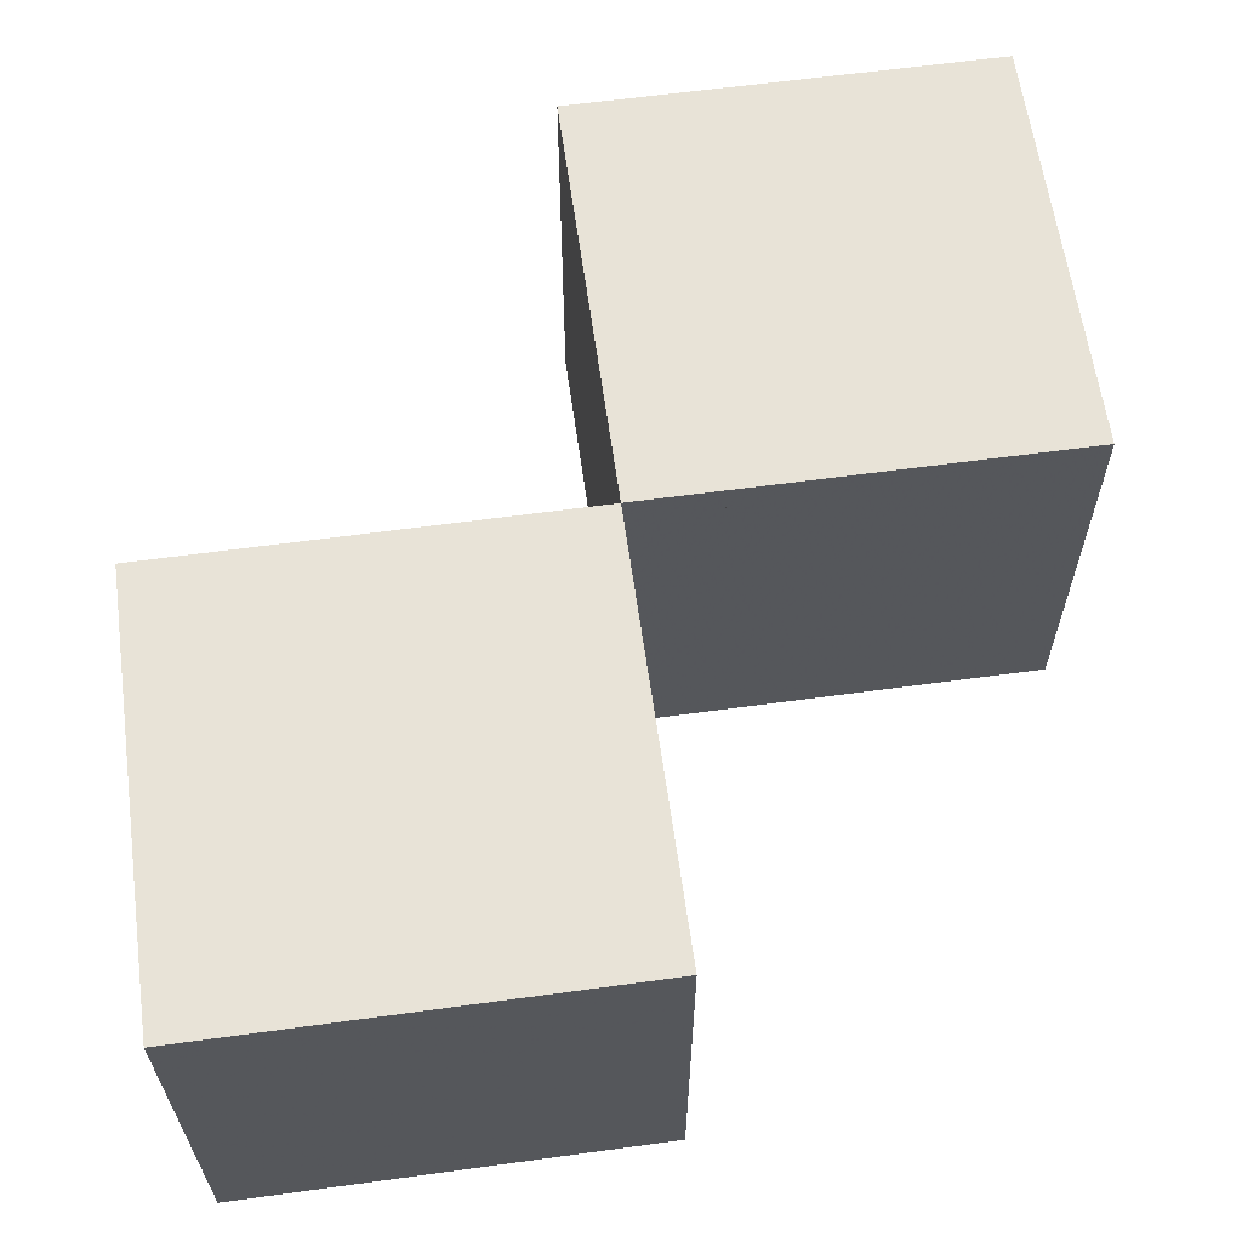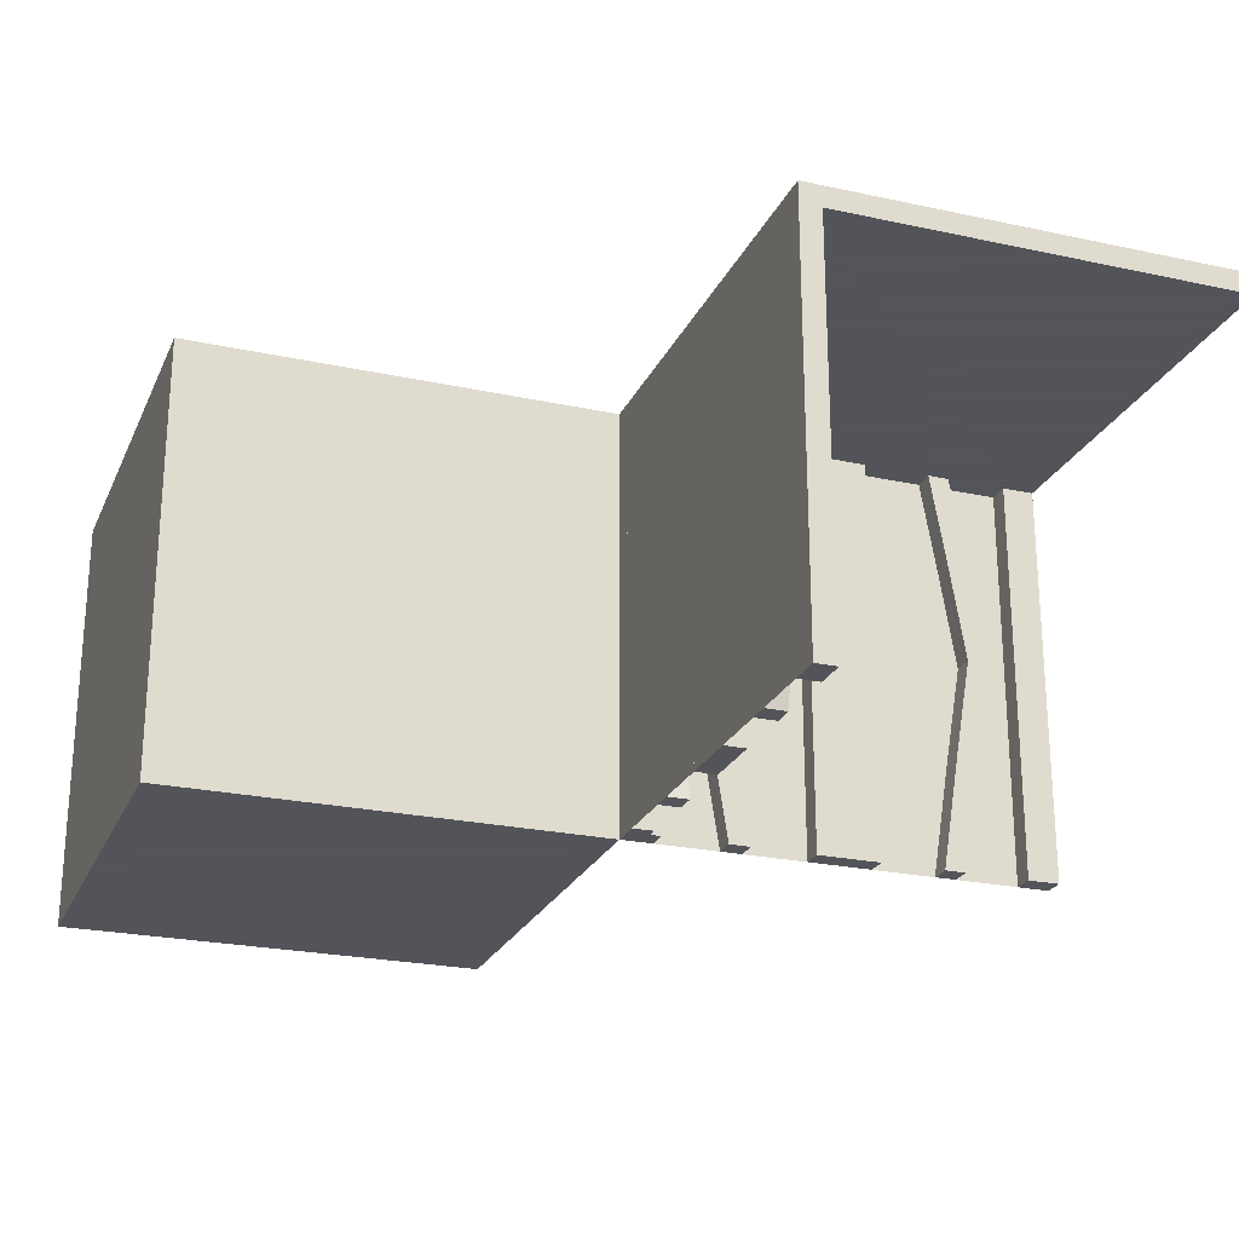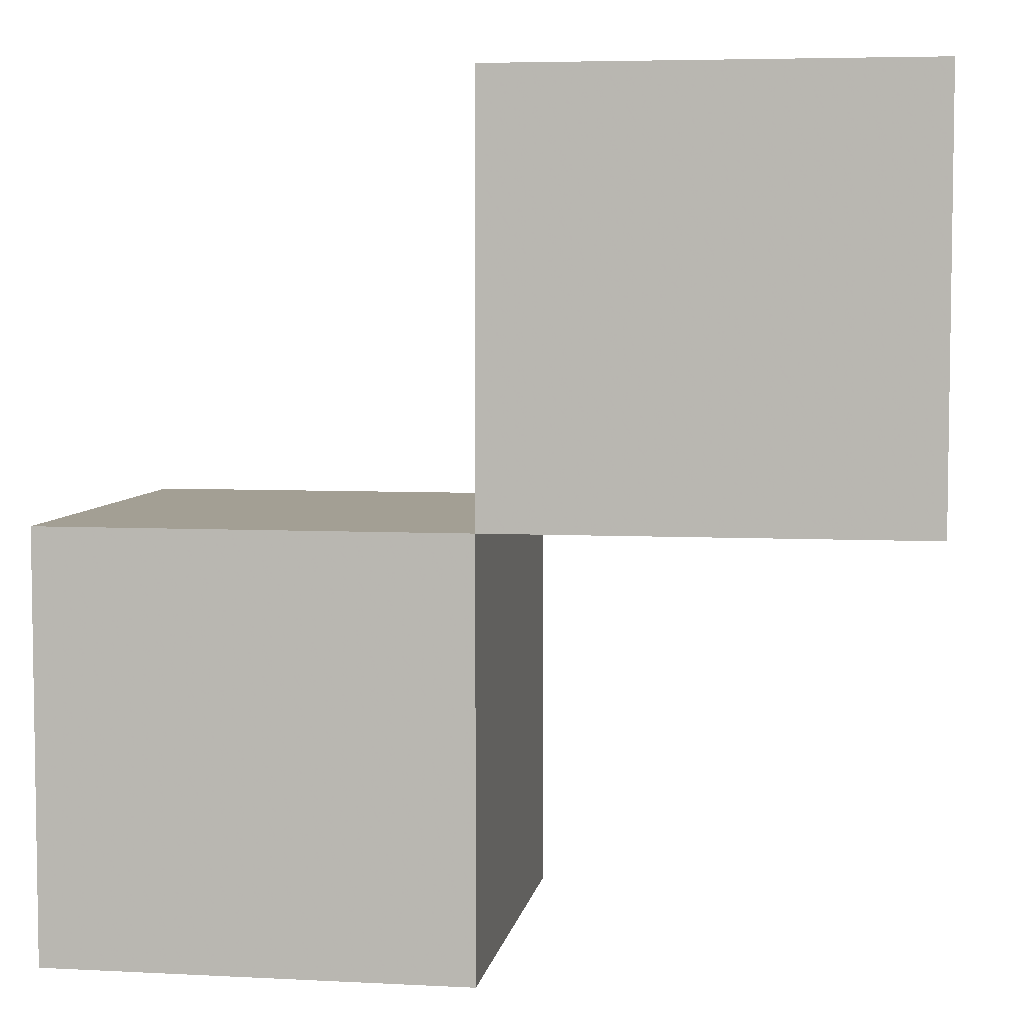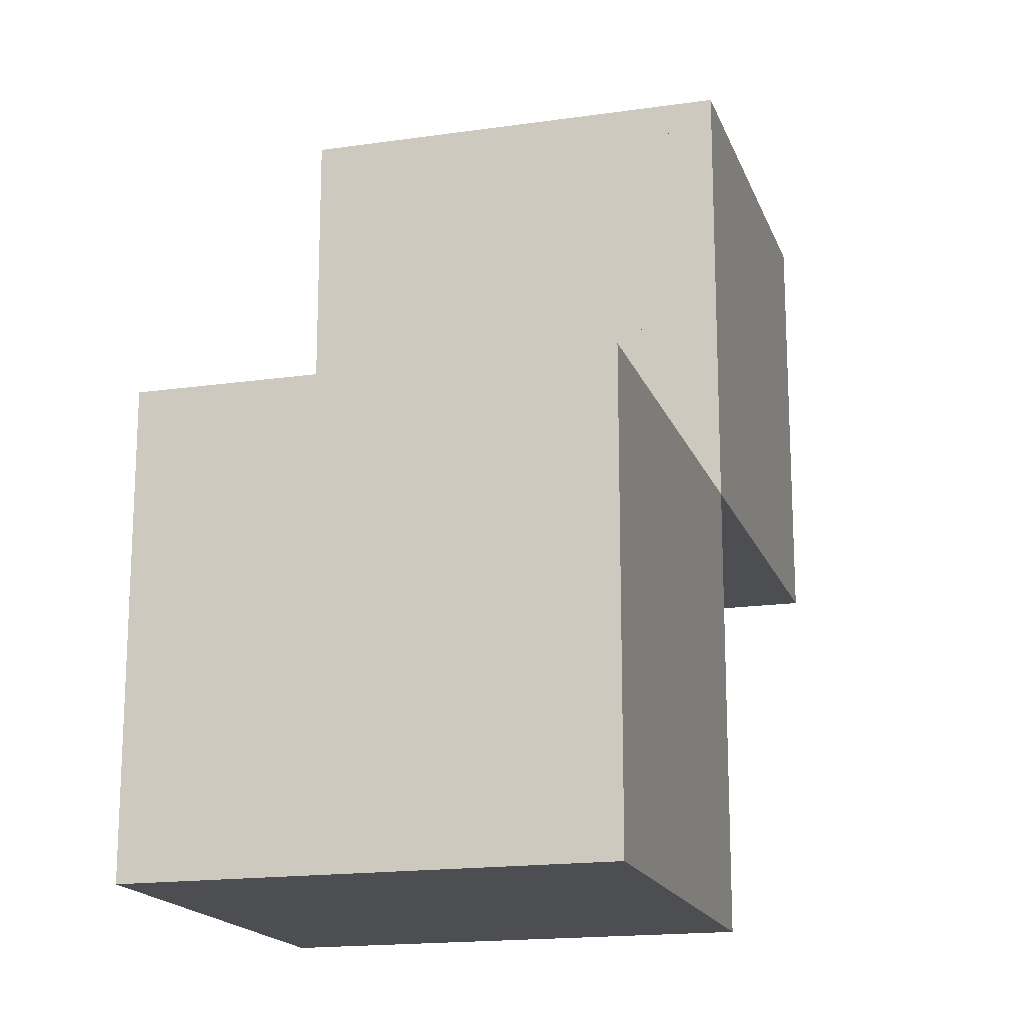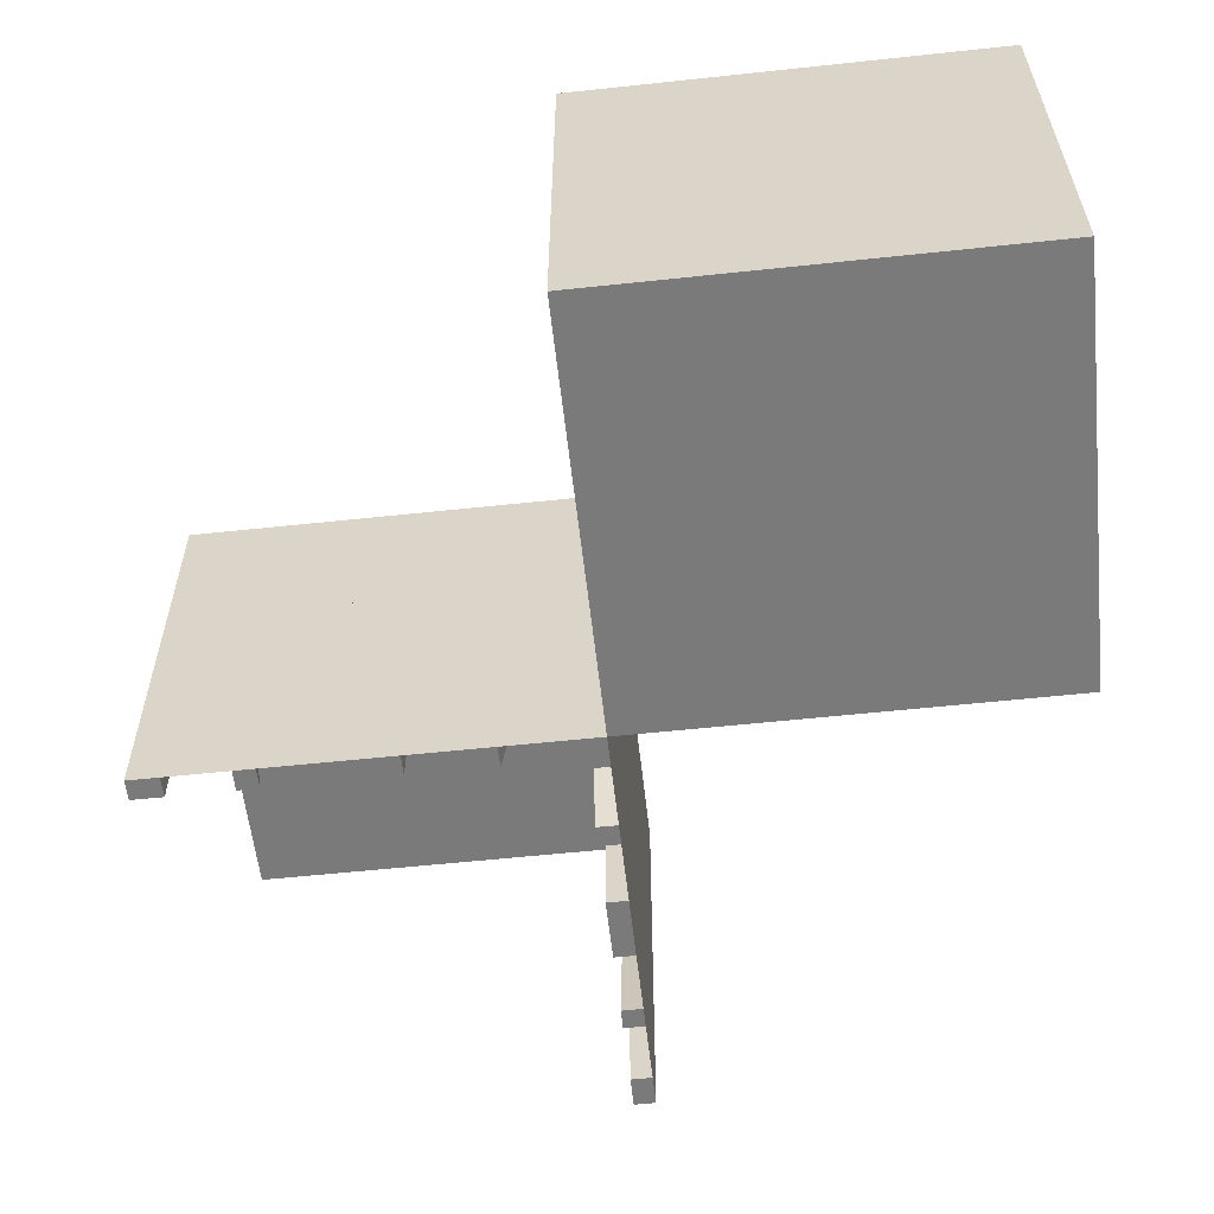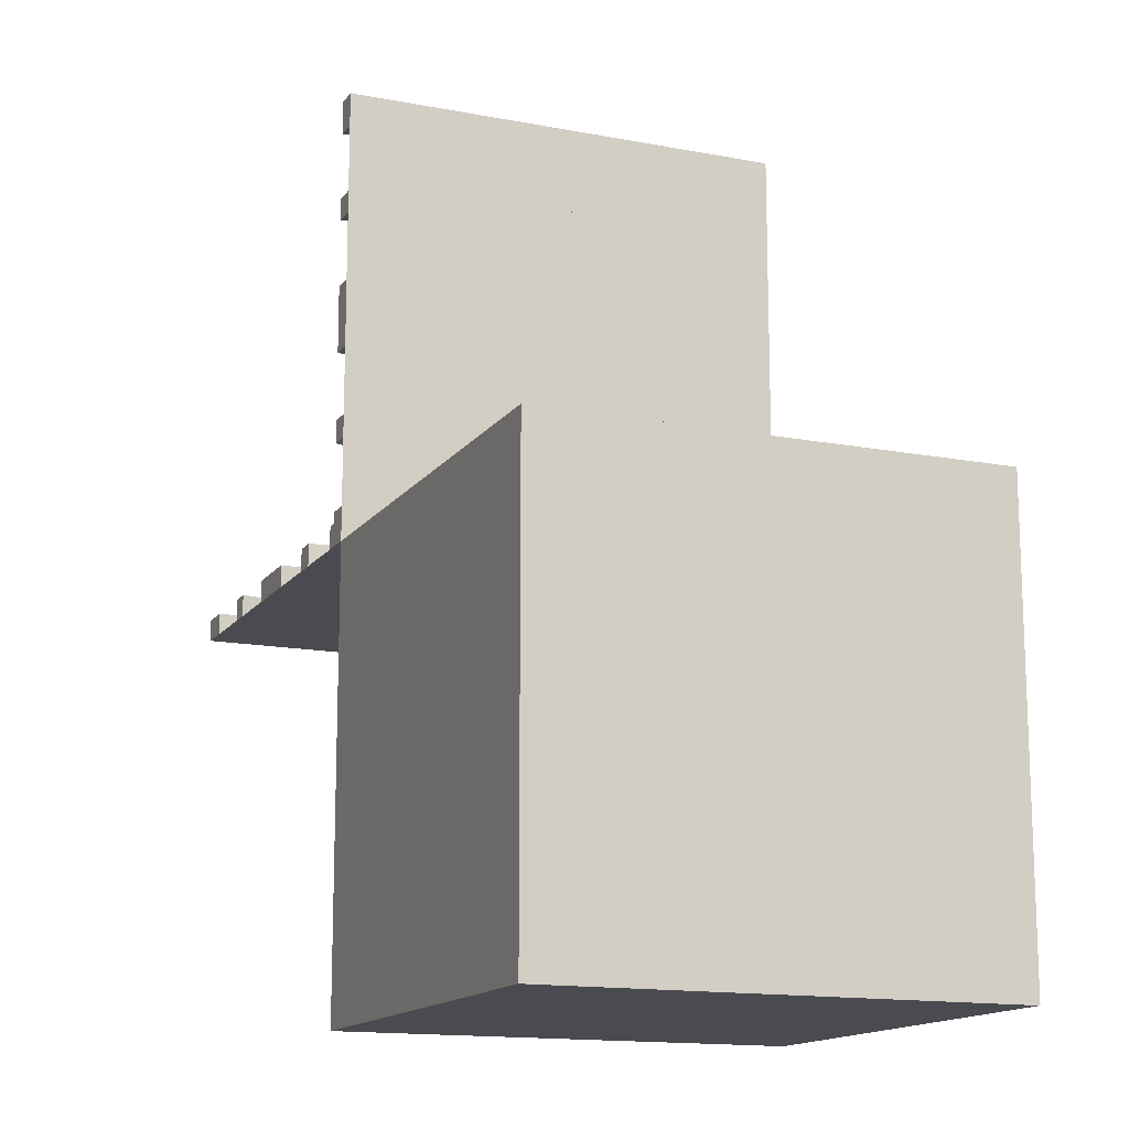
<metadata>
{"format":"obj","ext":"obj","renderer":"f3d","projection":"perspective","resolution":1024,"background":"white","views":[{"elev":62.1,"azim":-7.9,"up":"+Z"},{"elev":-23.9,"azim":70.1,"up":"+Z"},{"elev":5.4,"azim":9.1,"up":"+Y"},{"elev":-17.2,"azim":-73.9,"up":"+Y"},{"elev":-58.1,"azim":-83.7,"up":"+Z"},{"elev":-14.5,"azim":-112.7,"up":"+Y"}]}
</metadata>
<code>
v 0 0 0
v 0 0 -0.025
v 0 0 -0.5
v 0 0.1165 -0.3702
v 0 0.09317 -0.3762
v 0 0.4625 0
v 0 0.4625 -0.5
v 0 0.3875 0
v 0 0.3875 -0.5
v 0 0.4292 -0.25
v 0 0.25 0
v 0 0.25 -0.5
v 0 0.07083 -0.25
v 0 0.1125 0
v 0 0.1125 -0.5
v 0 0.0375 0
v 0 0.0375 -0.5
v 0 0.4068 -0.3762
v 0 0.3835 -0.3702
v 0 -0.5 0
v 0 -0.5 -0.5
v 0 0.5 0
v 0 0.5 -0.025
v 0 0.5 -0.5
v 0 0.09016 -0.1262
v 0 0.3625 0
v 0 0.3625 -0.5
v 0 0.4042 -0.25
v 0 0.025 0
v 0 0.025 -0.5
v 0 0.3831 -0.1202
v 0 0.2875 0
v 0 0.2875 -0.5
v 0 0.2125 0
v 0 0.2125 -0.5
v 0 0.1169 -0.1202
v 0 0.09583 -0.25
v 0 0.1375 0
v 0 0.1375 -0.5
v 0 0.4098 -0.1262
v 0.1165 0 -0.3702
v 0.1165 0.025 -0.3702
v 0.09317 0 -0.3762
v 0.09317 0.025 -0.3762
v 0.4625 0 0
v 0.4625 0 -0.5
v 0.4625 0.025 0
v 0.4625 0.025 -0.5
v 0.3875 0 0
v 0.3875 0 -0.5
v 0.3875 0.025 0
v 0.3875 0.025 -0.5
v 0.4292 0 -0.25
v 0.4292 0.025 -0.25
v 0.25 0 0
v 0.25 0 -0.5
v 0.25 0.025 0
v 0.25 0.025 -0.5
v 0.07083 0 -0.25
v 0.07083 0.025 -0.25
v 0.1125 0 0
v 0.1125 0 -0.5
v 0.1125 0.025 0
v 0.1125 0.025 -0.5
v 0.0375 0 0
v 0.0375 0 -0.5
v 0.0375 0.025 0
v 0.0375 0.025 -0.5
v 0.4068 0 -0.3762
v 0.4068 0.025 -0.3762
v 0.3835 0 -0.3702
v 0.3835 0.025 -0.3702
v -0.5 0 0
v -0.5 0 -0.5
v -0.5 -0.5 0
v -0.5 -0.5 -0.5
v 0.5 0 0
v 0.5 0 -0.025
v 0.5 0 -0.5
v 0.5 0.5 0
v 0.5 0.5 -0.025
v 0.5 0.025 0
v 0.5 0.025 -0.5
v 0.09016 0 -0.1262
v 0.09016 0.025 -0.1262
v 0.3625 0 0
v 0.3625 0 -0.5
v 0.3625 0.025 0
v 0.3625 0.025 -0.5
v 0.4042 0 -0.25
v 0.4042 0.025 -0.25
v 0.025 0 0
v 0.025 0 -0.5
v 0.025 0.1165 -0.3702
v 0.025 0.09317 -0.3762
v 0.025 0.4625 0
v 0.025 0.4625 -0.5
v 0.025 0.3875 0
v 0.025 0.3875 -0.5
v 0.025 0.4292 -0.25
v 0.025 0.25 0
v 0.025 0.25 -0.5
v 0.025 0.07083 -0.25
v 0.025 0.1125 0
v 0.025 0.1125 -0.5
v 0.025 0.0375 0
v 0.025 0.0375 -0.5
v 0.025 0.4068 -0.3762
v 0.025 0.3835 -0.3702
v 0.025 0.5 0
v 0.025 0.5 -0.5
v 0.025 0.09016 -0.1262
v 0.025 0.3625 0
v 0.025 0.3625 -0.5
v 0.025 0.4042 -0.25
v 0.025 0.3831 -0.1202
v 0.025 0.2875 0
v 0.025 0.2875 -0.5
v 0.025 0.2125 0
v 0.025 0.2125 -0.5
v 0.025 0.1169 -0.1202
v 0.025 0.09583 -0.25
v 0.025 0.1375 0
v 0.025 0.1375 -0.5
v 0.025 0.4098 -0.1262
v 0.3831 0 -0.1202
v 0.3831 0.025 -0.1202
v 0.2875 0 0
v 0.2875 0 -0.5
v 0.2875 0.025 0
v 0.2875 0.025 -0.5
v 0.2125 0 0
v 0.2125 0 -0.5
v 0.2125 0.025 0
v 0.2125 0.025 -0.5
v 0.1169 0 -0.1202
v 0.1169 0.025 -0.1202
v 0.09583 0 -0.25
v 0.09583 0.025 -0.25
v 0.1375 0 0
v 0.1375 0 -0.5
v 0.1375 0.025 0
v 0.1375 0.025 -0.5
v 0.4098 0 -0.1262
v 0.4098 0.025 -0.1262
f 76 21 20
f 20 75 76
f 21 3 1
f 1 20 21
f 3 74 73
f 73 1 3
f 74 76 75
f 75 73 74
f 21 76 74
f 74 3 21
f 20 73 75
f 73 20 1
f 17 107 106
f 106 16 17
f 107 93 92
f 92 106 107
f 93 3 1
f 1 92 93
f 3 17 16
f 16 1 3
f 107 17 3
f 3 93 107
f 106 1 16
f 1 106 92
f 8 98 113
f 113 26 8
f 108 18 9
f 9 99 108
f 18 108 100
f 100 10 18
f 98 8 40
f 40 125 98
f 125 40 10
f 10 100 125
f 27 114 99
f 99 9 27
f 116 31 26
f 26 113 116
f 31 116 115
f 115 28 31
f 114 27 19
f 19 109 114
f 109 19 28
f 28 115 109
f 109 115 108
f 125 100 115
f 108 115 100
f 115 116 125
f 99 109 108
f 99 114 109
f 113 98 116
f 116 98 125
f 19 18 28
f 40 28 10
f 18 10 28
f 28 40 31
f 9 18 19
f 9 19 27
f 26 31 8
f 31 40 8
f 7 24 22
f 22 6 7
f 24 111 110
f 110 22 24
f 111 97 96
f 96 110 111
f 97 7 6
f 6 96 97
f 24 7 97
f 97 111 24
f 22 96 6
f 96 22 110
f 104 14 38
f 38 123 104
f 5 95 105
f 105 15 5
f 95 5 13
f 13 103 95
f 14 104 112
f 112 25 14
f 25 112 103
f 103 13 25
f 124 39 15
f 15 105 124
f 36 121 123
f 123 38 36
f 121 36 37
f 37 122 121
f 39 124 94
f 94 4 39
f 4 94 122
f 122 37 4
f 4 37 5
f 25 13 37
f 5 37 13
f 37 36 25
f 15 4 5
f 15 39 4
f 38 14 36
f 36 14 25
f 94 95 122
f 112 122 103
f 95 103 122
f 122 112 121
f 105 95 94
f 105 94 124
f 123 121 104
f 121 112 104
f 12 33 32
f 32 11 12
f 33 118 117
f 117 32 33
f 118 102 101
f 101 117 118
f 102 12 11
f 11 101 102
f 33 12 102
f 102 118 33
f 32 101 11
f 101 32 117
f 35 12 11
f 11 34 35
f 12 102 101
f 101 11 12
f 102 120 119
f 119 101 102
f 120 35 34
f 34 119 120
f 12 35 120
f 120 102 12
f 11 119 34
f 119 11 101
f 3 24 22
f 22 1 3
f 46 48 47
f 47 45 46
f 48 83 82
f 82 47 48
f 83 79 77
f 77 82 83
f 79 46 45
f 45 77 79
f 48 46 79
f 79 83 48
f 47 77 45
f 77 47 82
f 61 63 142
f 142 140 61
f 44 43 62
f 62 64 44
f 43 44 60
f 60 59 43
f 63 61 84
f 84 85 63
f 85 84 59
f 59 60 85
f 141 143 64
f 64 62 141
f 137 136 140
f 140 142 137
f 136 137 139
f 139 138 136
f 143 141 41
f 41 42 143
f 42 41 138
f 138 139 42
f 42 139 44
f 85 60 139
f 44 139 60
f 139 137 85
f 64 42 44
f 64 143 42
f 142 63 137
f 137 63 85
f 41 43 138
f 84 138 59
f 43 59 138
f 138 84 136
f 62 43 41
f 62 41 141
f 140 136 61
f 136 84 61
f 66 3 1
f 1 65 66
f 3 30 29
f 29 1 3
f 30 68 67
f 67 29 30
f 68 66 65
f 65 67 68
f 3 66 68
f 68 30 3
f 1 67 65
f 67 1 29
f 51 49 86
f 86 88 51
f 69 70 52
f 52 50 69
f 70 69 53
f 53 54 70
f 49 51 145
f 145 144 49
f 144 145 54
f 54 53 144
f 89 87 50
f 50 52 89
f 126 127 88
f 88 86 126
f 127 126 90
f 90 91 127
f 87 89 72
f 72 71 87
f 71 72 91
f 91 90 71
f 71 90 69
f 144 53 90
f 69 90 53
f 90 126 144
f 50 71 69
f 50 87 71
f 86 49 126
f 126 49 144
f 72 70 91
f 145 91 54
f 70 54 91
f 91 145 127
f 52 70 72
f 52 72 89
f 88 127 51
f 127 145 51
f 56 133 132
f 132 55 56
f 133 135 134
f 134 132 133
f 135 58 57
f 57 134 135
f 58 56 55
f 55 57 58
f 133 56 58
f 58 135 133
f 132 57 55
f 57 132 134
f 129 56 55
f 55 128 129
f 56 58 57
f 57 55 56
f 58 131 130
f 130 57 58
f 131 129 128
f 128 130 131
f 56 129 131
f 131 58 56
f 55 130 128
f 130 55 57
f 79 3 1
f 1 77 79
f 80 22 23
f 23 81 80
f 22 1 2
f 2 23 22
f 1 77 78
f 78 2 1
f 77 80 81
f 81 78 77
f 22 80 77
f 77 1 22
f 23 78 81
f 78 23 2
f 80 22 1
f 1 77 80

</code>
